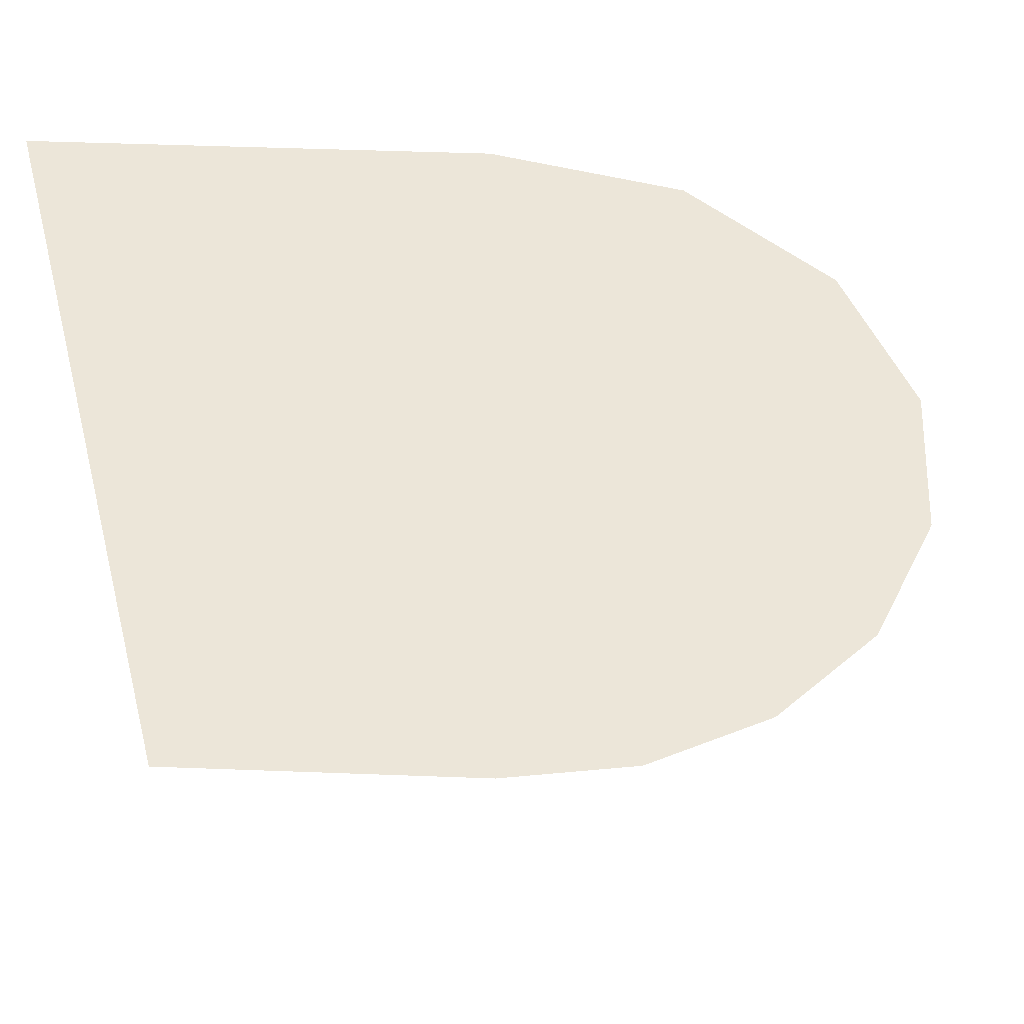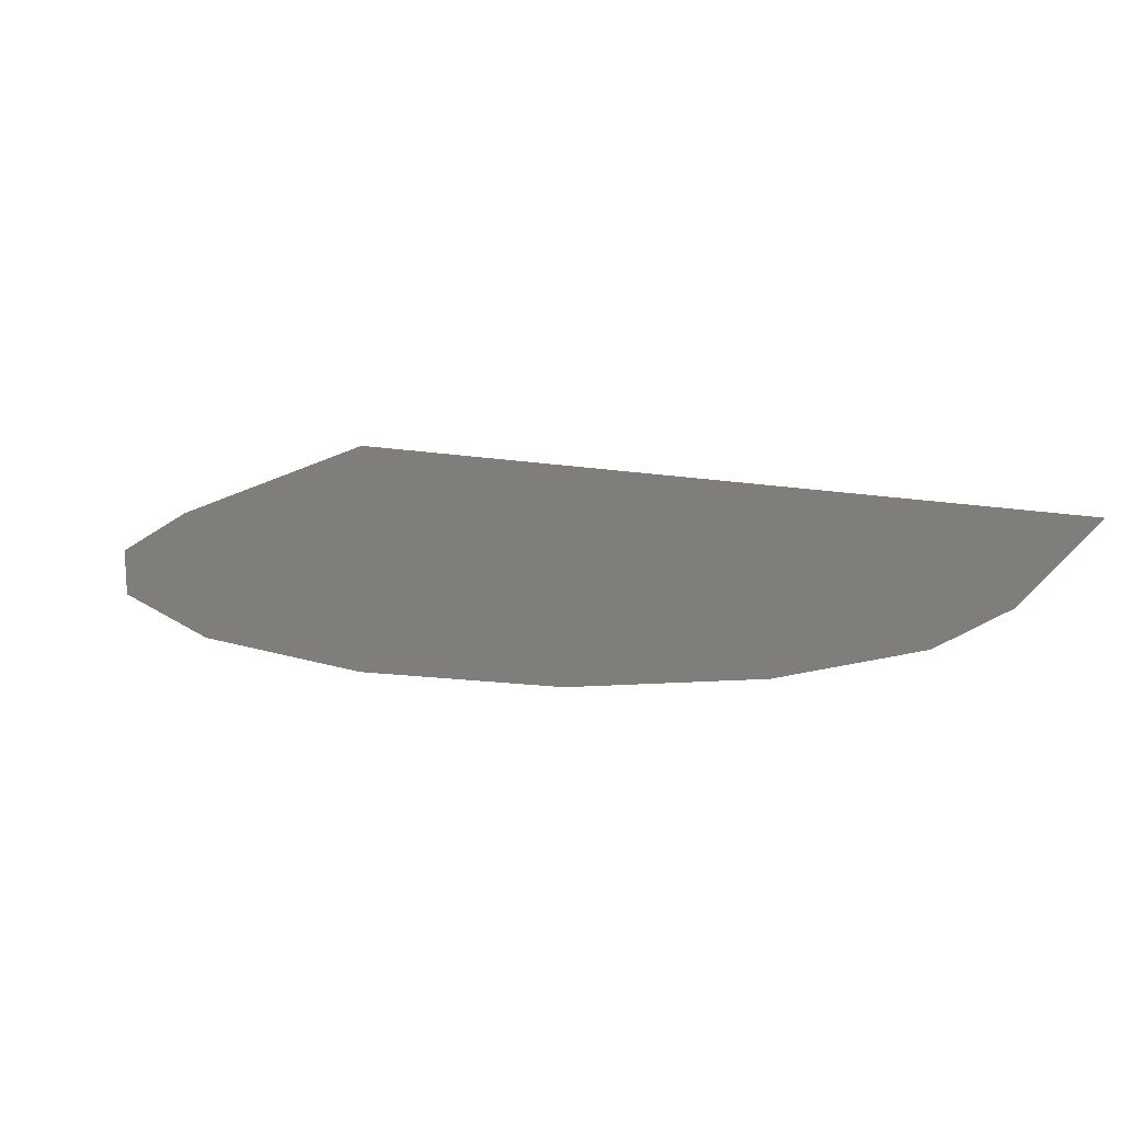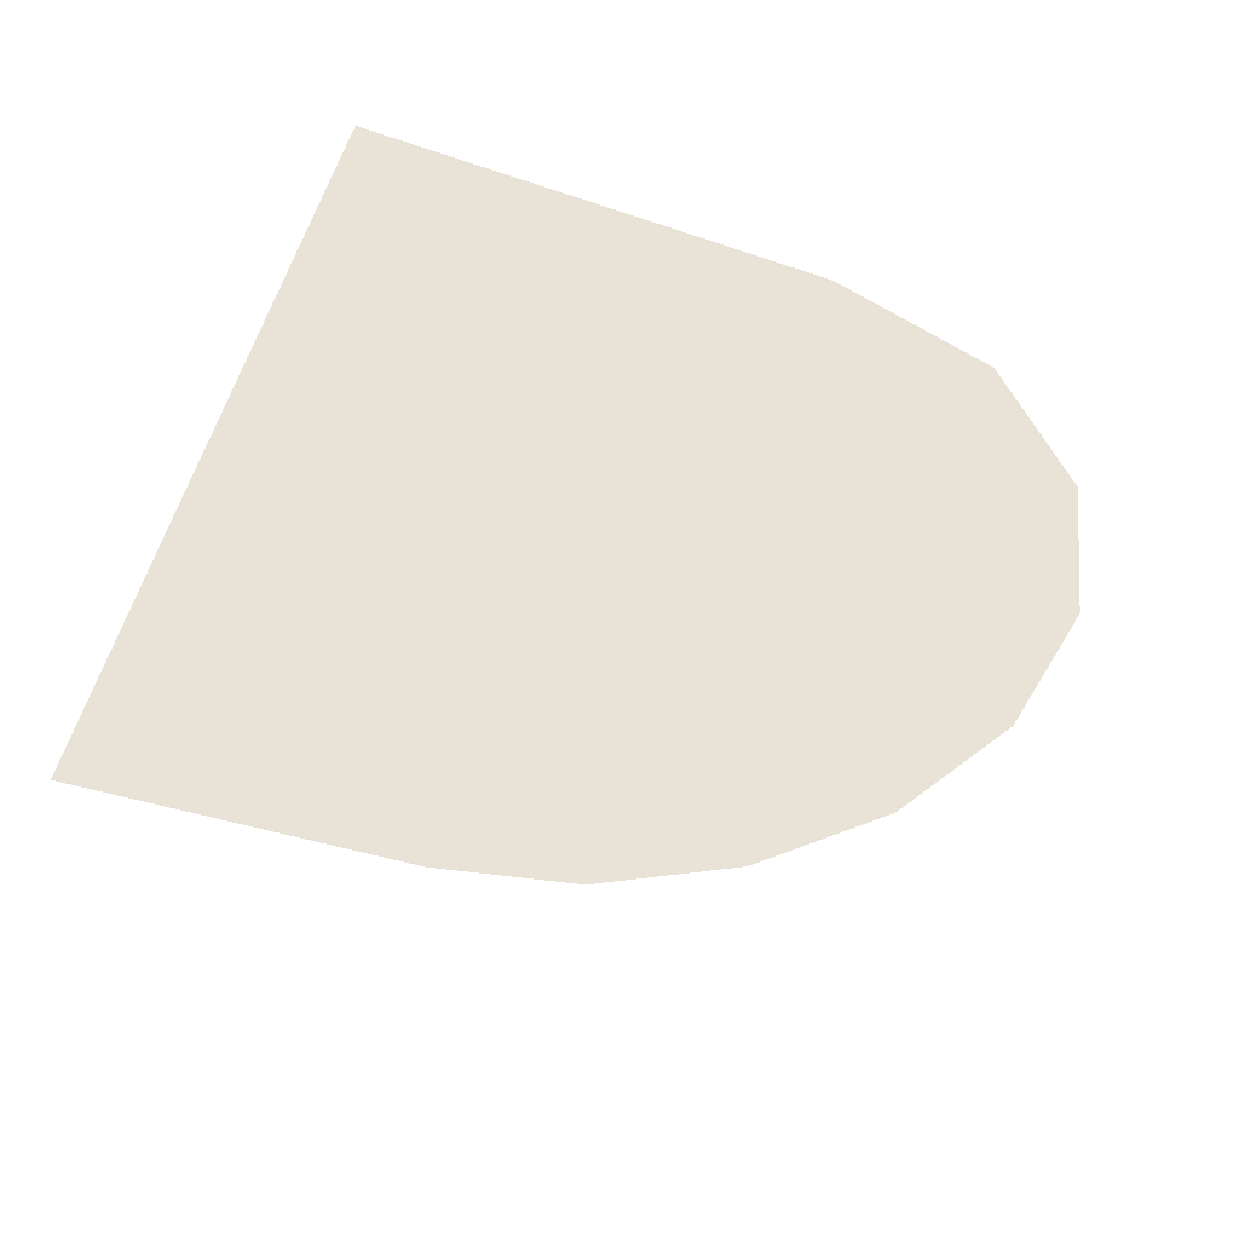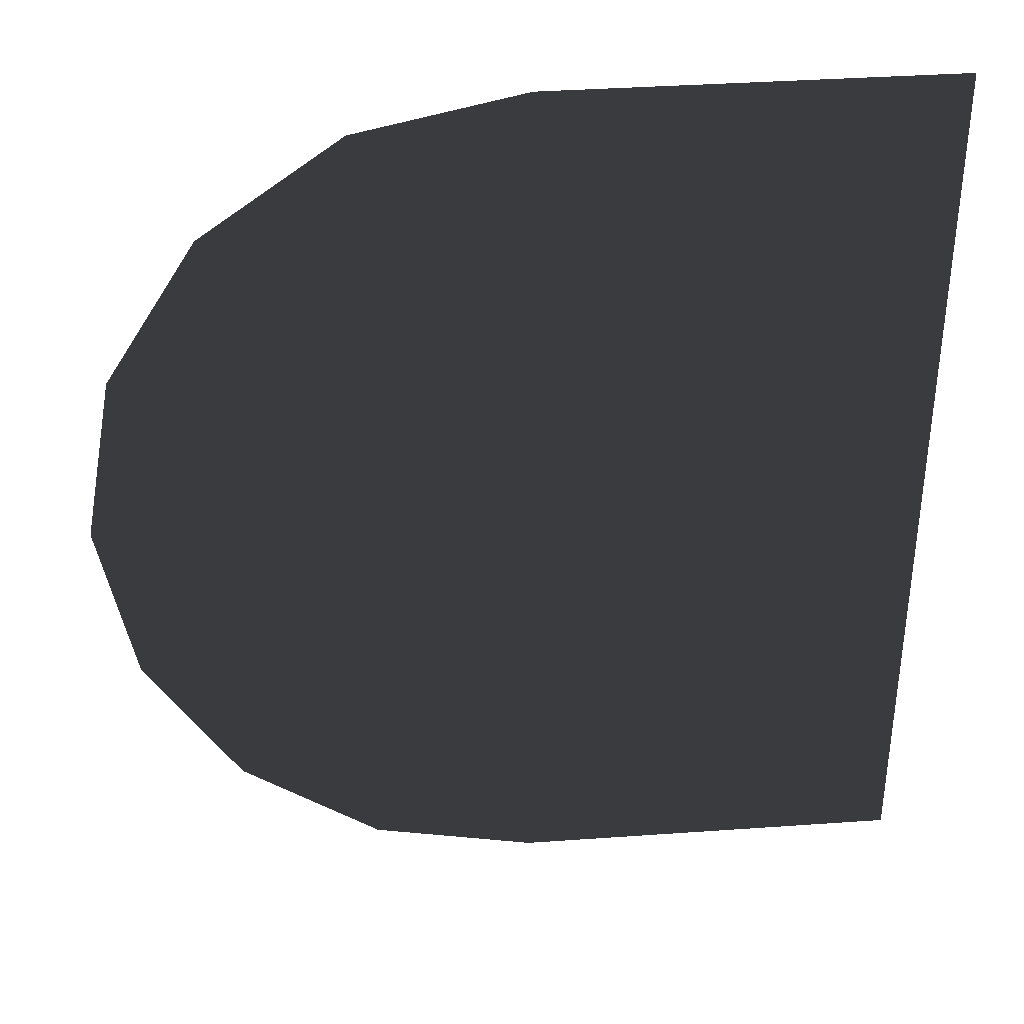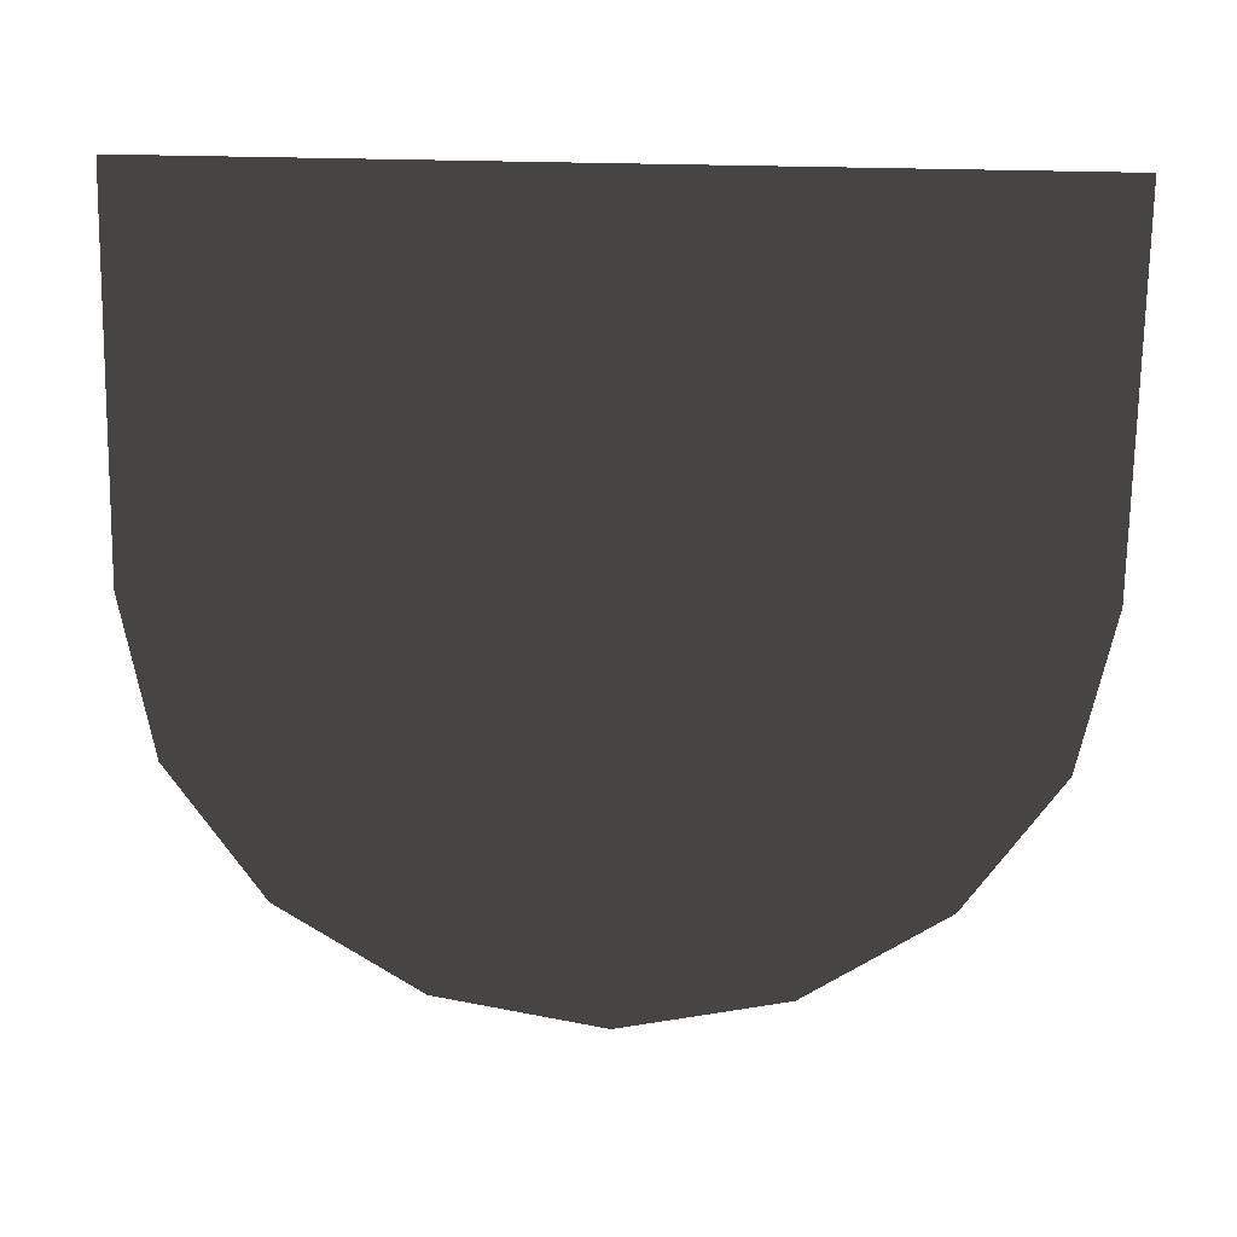
<metadata>
{"format":"obj","ext":"obj","renderer":"f3d","projection":"perspective","resolution":1024,"background":"white","views":[{"elev":48.9,"azim":2.4,"up":"+Y"},{"elev":14.6,"azim":114.5,"up":"+Z"},{"elev":-38.3,"azim":-23.6,"up":"+Z"},{"elev":37.2,"azim":174.8,"up":"+Y"},{"elev":-72.8,"azim":-91.0,"up":"+Z"}]}
</metadata>
<code>
v 1.963 0.4364 1.688
v 6.097e-10 0.001085 1.688
v 1.731 0.8054 1.688
v 2.044 0.001086 1.688
v 1.385 1.052 1.688
v 0.9762 1.139 1.688
v 1.731 0.8054 1.688
v 0.9762 1.139 1.688
v -3.175e-06 1.139 1.688
v -6.384e-07 -1.136 1.688
v 0.9762 -1.136 1.688
v 1.963 -0.4342 1.688
v 6.097e-10 0.001085 1.688
v 2.044 0.001086 1.688
v 1.731 -0.8033 1.688
v 1.385 -1.05 1.688
v 1.731 -0.8033 1.688
v 0.9762 -1.136 1.688
g Bath_(6)_5505_6
f 1 3 2
f 4 1 2
f 5 6 2
f 7 5 2
f 8 9 2
f 10 11 2
f 12 14 13
f 15 12 13
f 16 17 13
f 18 16 13

</code>
